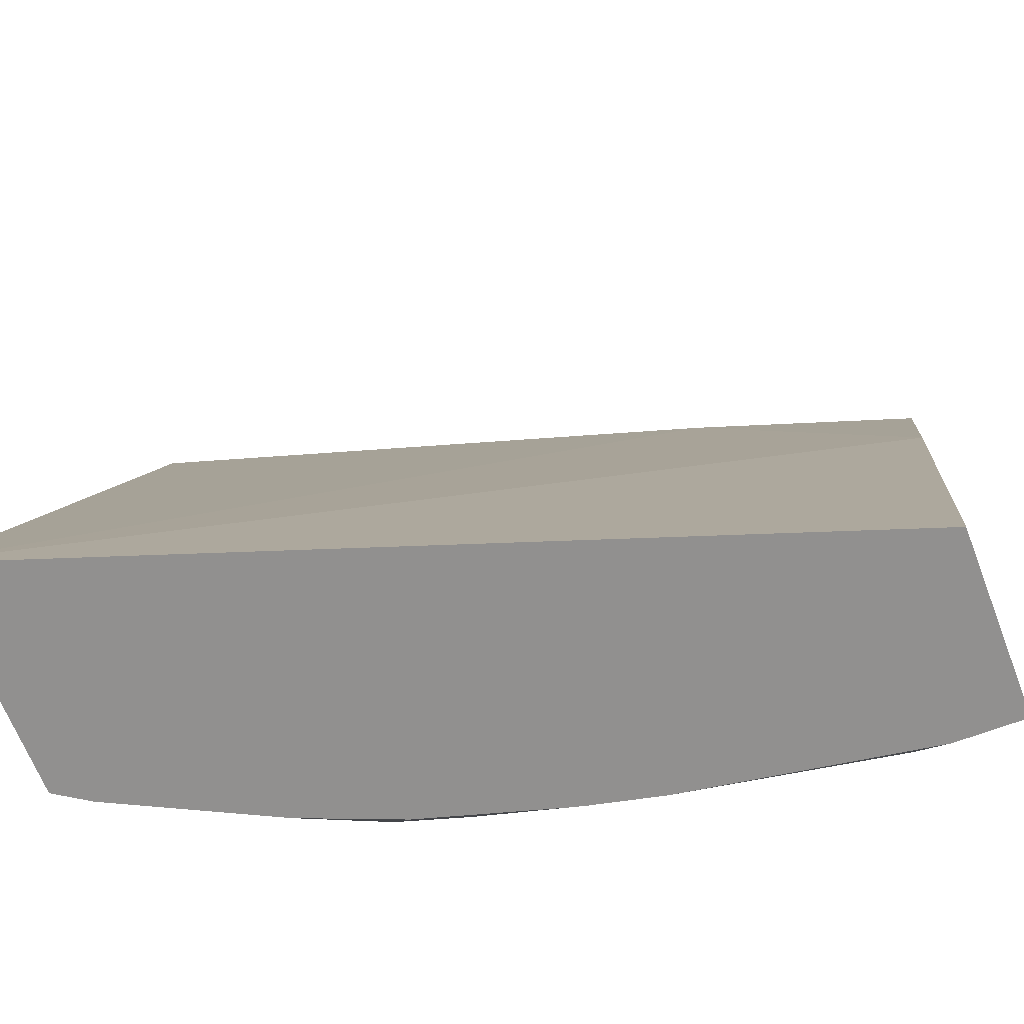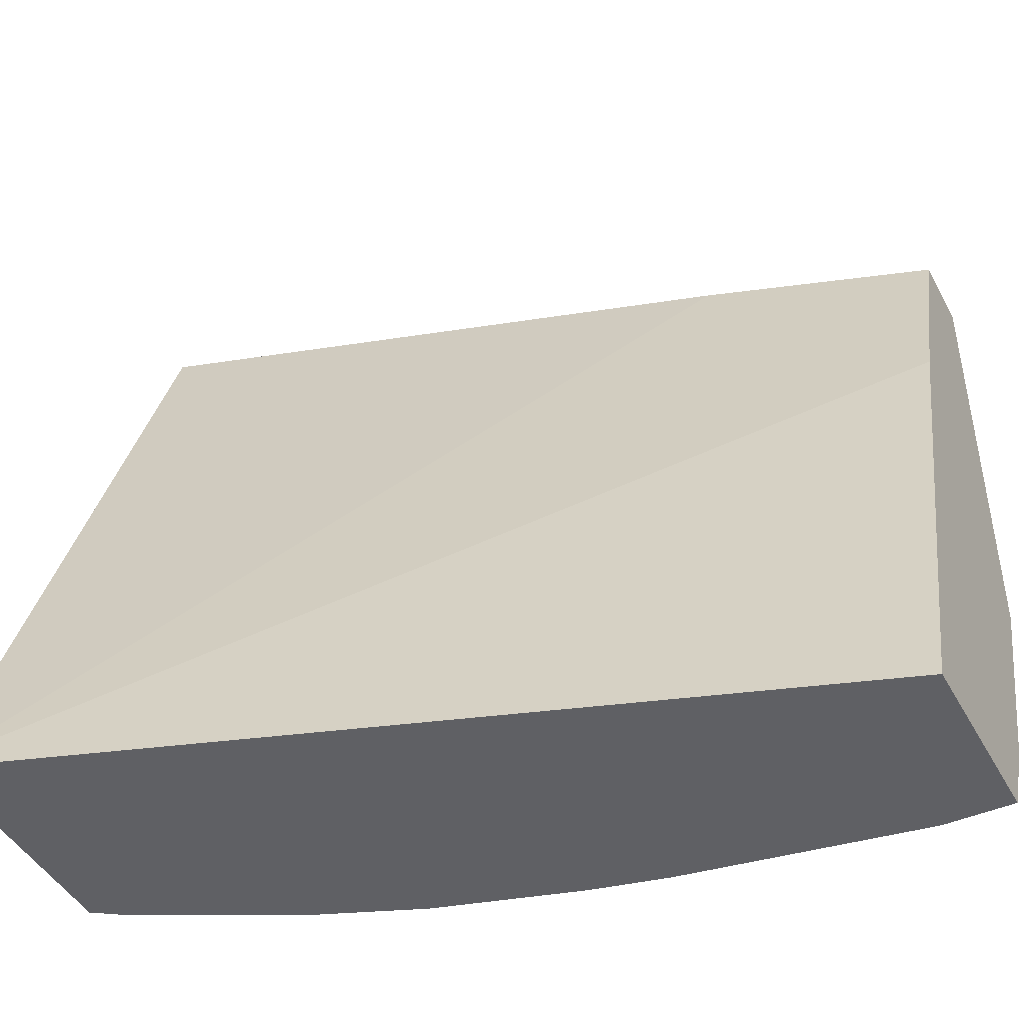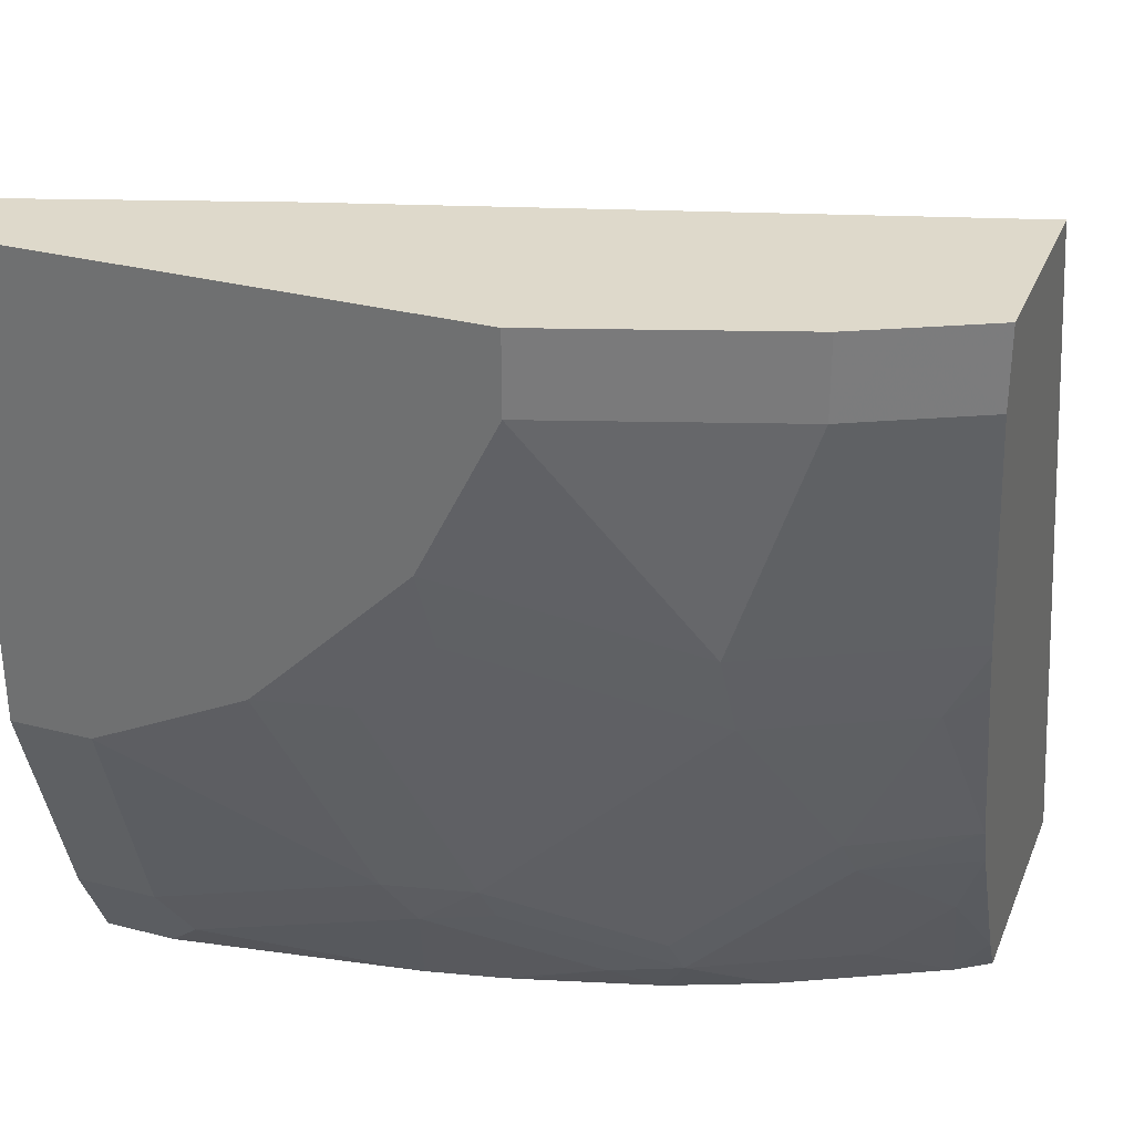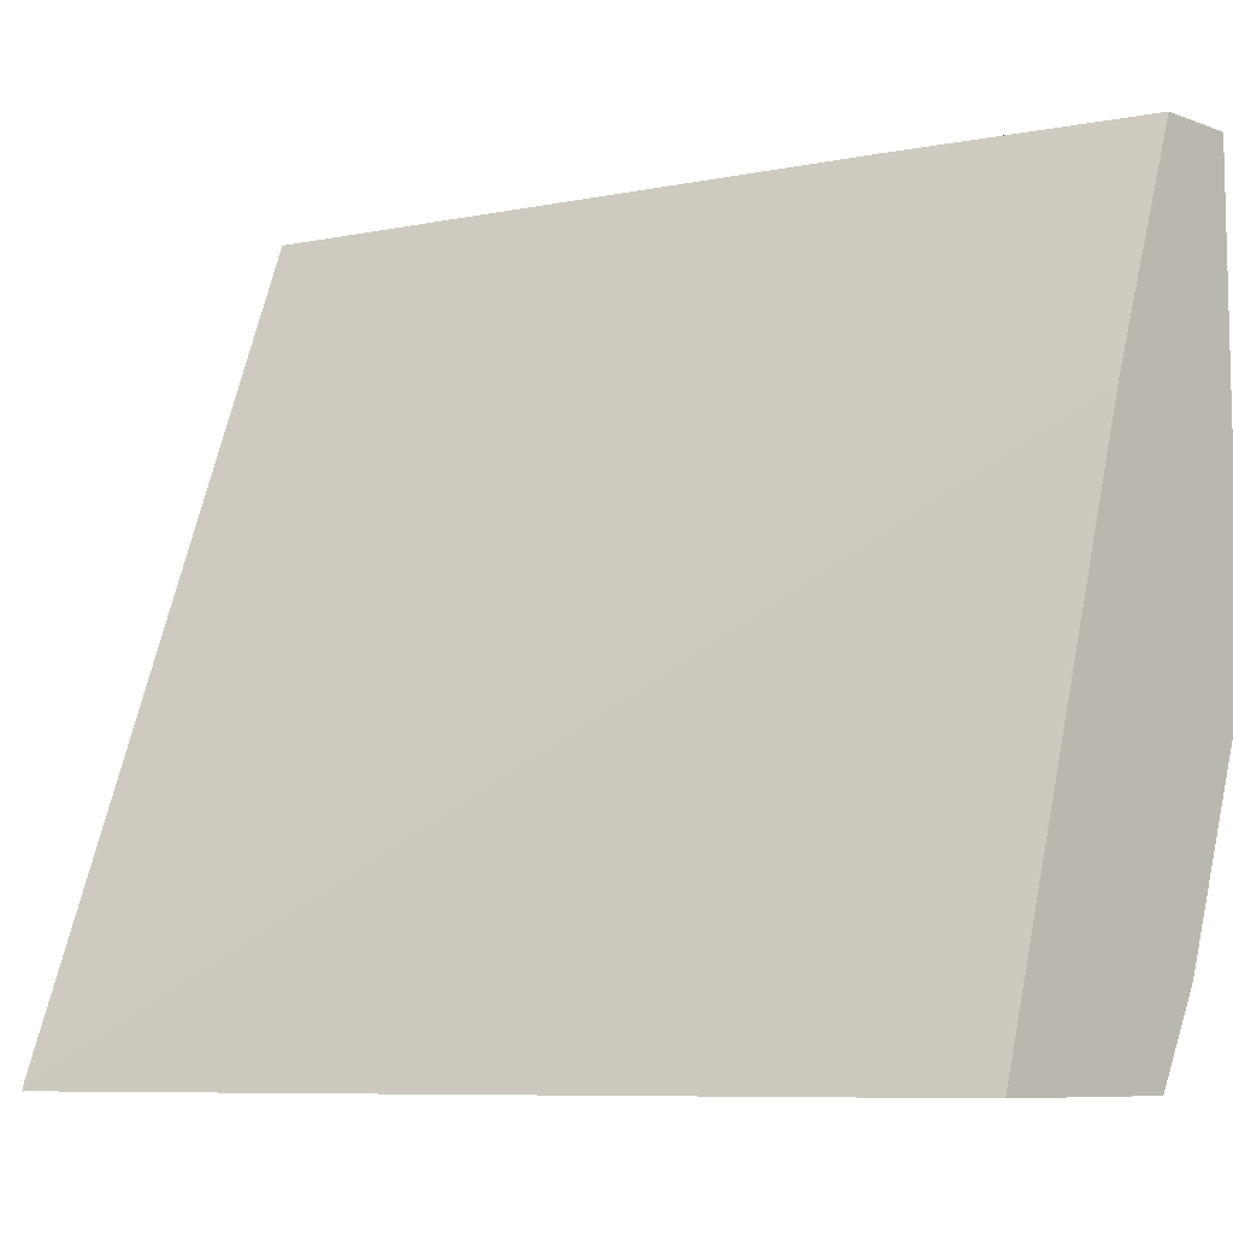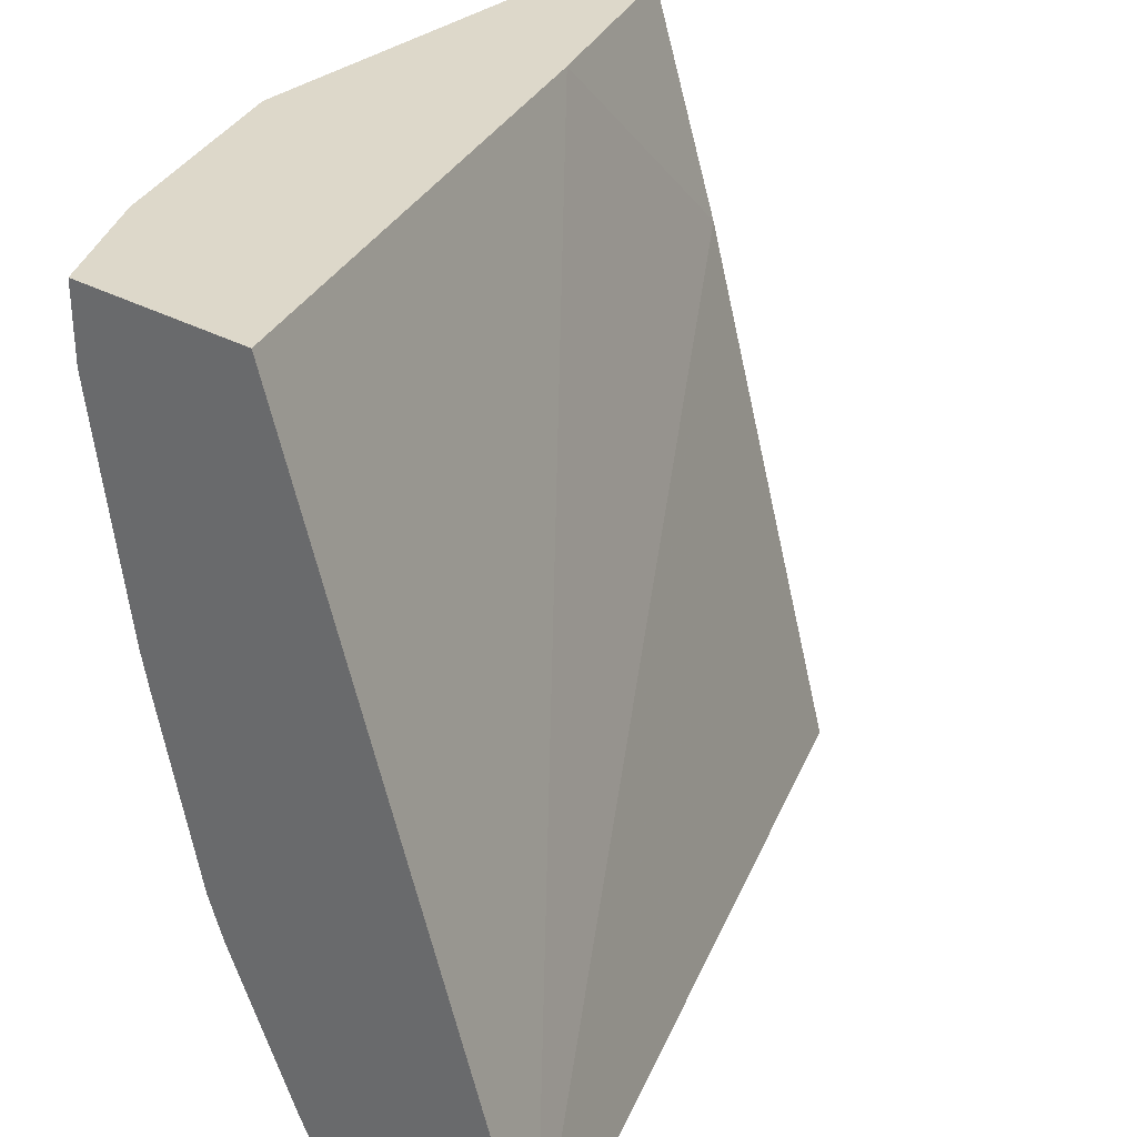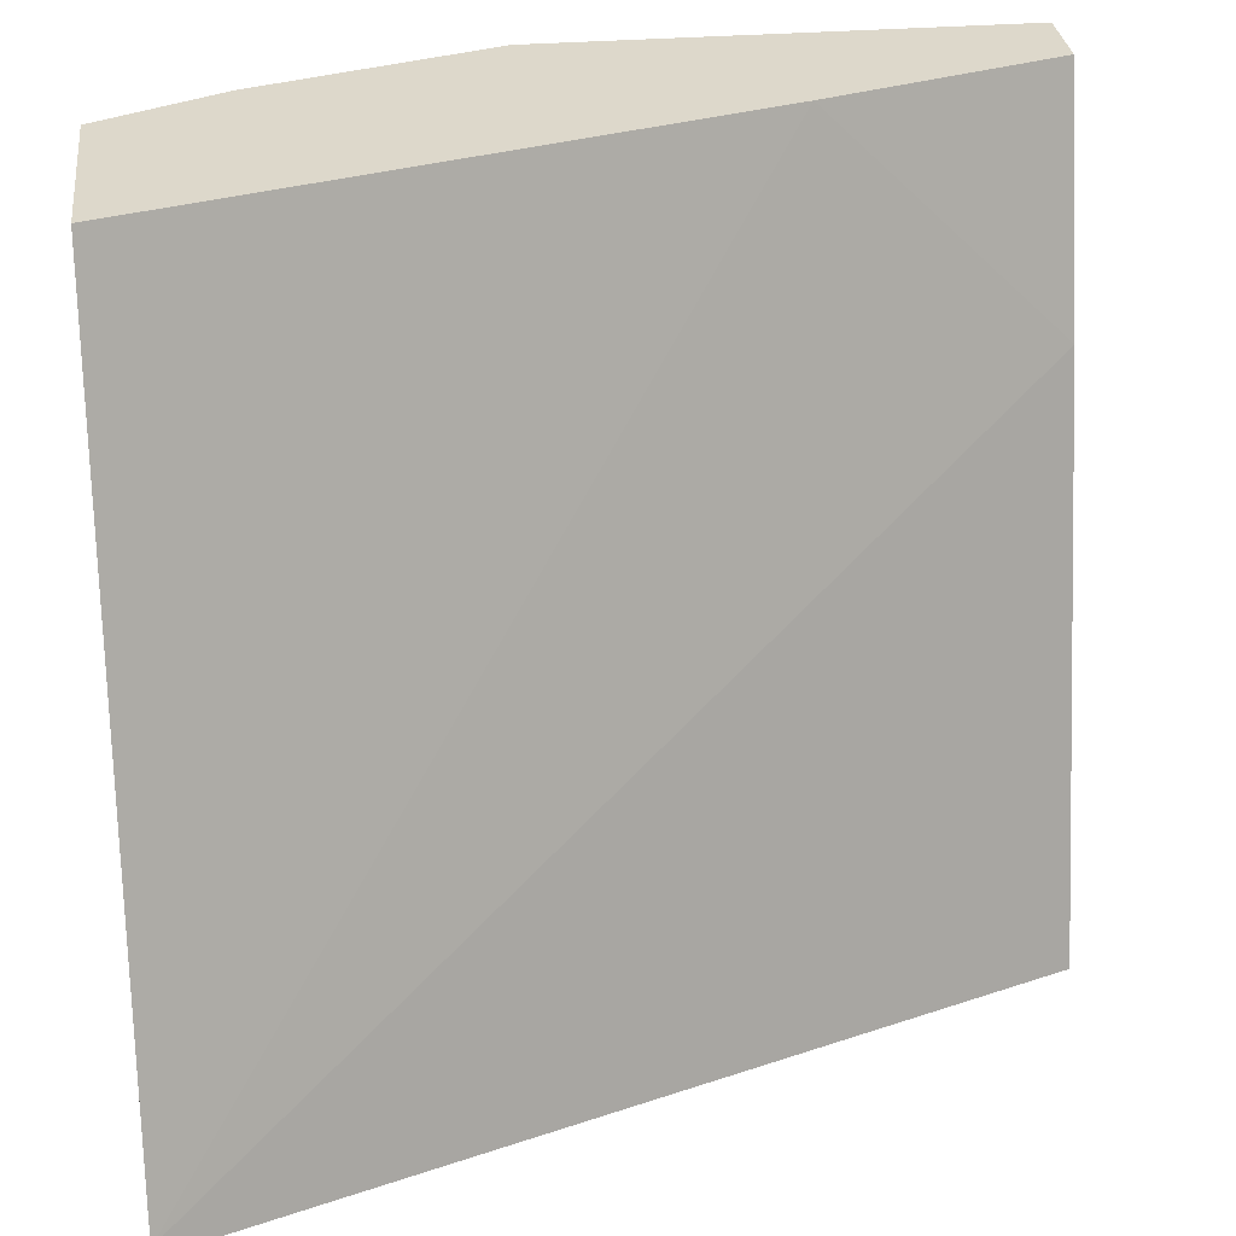
<metadata>
{"format":"obj","ext":"obj","renderer":"f3d","projection":"perspective","resolution":1024,"background":"white","views":[{"elev":-65.7,"azim":-159.0,"up":"+Z"},{"elev":-44.9,"azim":-153.0,"up":"+Z"},{"elev":31.7,"azim":20.0,"up":"+Z"},{"elev":-8.3,"azim":-134.8,"up":"+Z"},{"elev":31.0,"azim":128.6,"up":"+Z"},{"elev":31.3,"azim":173.3,"up":"+Z"}]}
</metadata>
<code>
v -0.00109 -0.7125 -0.3362
v -0.00109 -0.7199 -0.3212
v -0.00109 -0.6294 -0.3362
v 0.02935 -0.7125 -0.3362
v -0.00109 -0.731 -0.299
v 0.04433 -0.7199 -0.3212
v -0.00109 -0.6978 -0.09969
v 0.3515 -0.5104 -0.3323
v 0.3515 -0.5093 -0.3362
v 0.1349 -0.6959 -0.3362
v -0.00109 -0.7643 -0.1994
v 0.03325 -0.731 -0.299
v 0.144 -0.7199 -0.288
v -0.00109 -0.731 -0.0001173
v 0.0997 -0.6978 -0.0001173
v 0.3515 -0.6217 -0.0001173
v 0.3515 -0.6117 -0.3362
v 0.1657 -0.689 -0.3362
v -0.00109 -0.7643 -0.0001173
v 0.03325 -0.7643 -0.1994
v 0.1329 -0.731 -0.2658
v 0.1745 -0.7144 -0.2824
v 0.1703 -0.7227 -0.2658
v 0.2104 -0.6867 -0.3212
v 0.2409 -0.6812 -0.3157
v 0.3515 -0.7048 -0.0001173
v 0.3515 -0.6231 -0.3172
v 0.3374 -0.6211 -0.3362
v 0.1713 -0.6876 -0.3362
v 0.1994 -0.7643 -0.0001173
v 0.0997 -0.7643 -0.1662
v 0.1703 -0.756 -0.1329
v 0.1371 -0.756 -0.1662
v 0.2367 -0.6895 -0.299
v 0.3032 -0.6895 -0.2326
v 0.27 -0.7227 -0.1662
v 0.2294 -0.6709 -0.3362
v 0.2709 -0.6543 -0.3362
v 0.3074 -0.6479 -0.3157
v 0.3406 -0.6479 -0.2824
v 0.3074 -0.6812 -0.2492
v 0.3211 -0.72 -0.0001173
v 0.3515 -0.7048 -0.03324
v 0.3515 -0.6563 -0.2507
v 0.1994 -0.7643 -0.03324
v 0.299 -0.731 -0.0001173
v 0.1329 -0.7643 -0.1329
v 0.1661 -0.7643 -0.09969
v 0.2658 -0.731 -0.1329
v 0.3515 -0.6635 -0.2326
v 0.3364 -0.6895 -0.1662
v 0.3515 -0.6872 -0.1383
v 0.299 -0.731 -0.03324
v 0.3515 -0.6882 -0.1329
v 0.3323 -0.6978 -0.1329
v 0.3515 -0.6835 -0.1541
f 24 37 25
f 24 29 37
f 25 37 38
f 25 38 28
f 25 39 40
f 25 28 39
f 25 40 41
f 25 41 35
f 23 36 32
f 25 35 34
f 26 42 43
f 23 35 36
f 20 21 31
f 23 25 34
f 23 32 33
f 22 25 23
f 21 33 31
f 21 23 33
f 18 29 24
f 17 27 28
f 14 16 15
f 14 26 16
f 27 44 40
f 14 42 26
f 23 34 35
f 27 40 28
f 43 53 49
f 30 45 53
f 14 46 42
f 52 54 55
f 51 56 52
f 50 56 51
f 49 52 55
f 45 48 49
f 45 49 53
f 43 55 54
f 43 49 55
f 42 53 43
f 42 46 53
f 28 40 39
f 41 44 50
f 36 52 49
f 36 51 52
f 35 51 36
f 35 50 51
f 35 41 50
f 32 49 48
f 32 36 49
f 32 48 47
f 31 32 47
f 31 33 32
f 30 53 46
f 40 44 41
f 14 30 46
f 1 14 7
f 13 25 22
f 5 20 11
f 5 12 20
f 4 10 6
f 3 8 9
f 3 7 8
f 2 12 5
f 2 6 12
f 1 6 2
f 1 4 6
f 1 10 4
f 1 18 10
f 1 29 18
f 1 37 29
f 1 38 37
f 1 17 28
f 1 9 17
f 1 3 9
f 1 7 3
f 1 19 14
f 1 11 19
f 1 5 11
f 1 2 5
f 14 19 30
f 6 10 13
f 6 13 21
f 1 28 38
f 7 14 15
f 13 24 25
f 6 21 12
f 13 18 24
f 13 23 21
f 13 22 23
f 12 21 20
f 11 45 30
f 11 48 45
f 11 47 48
f 11 31 47
f 11 20 31
f 10 18 13
f 11 30 19
f 8 17 9
f 8 16 26
f 8 15 16
f 8 26 43
f 8 43 54
f 8 54 52
f 7 15 8
f 8 52 56
f 8 56 50
f 8 50 44
f 8 44 27
f 8 27 17

</code>
